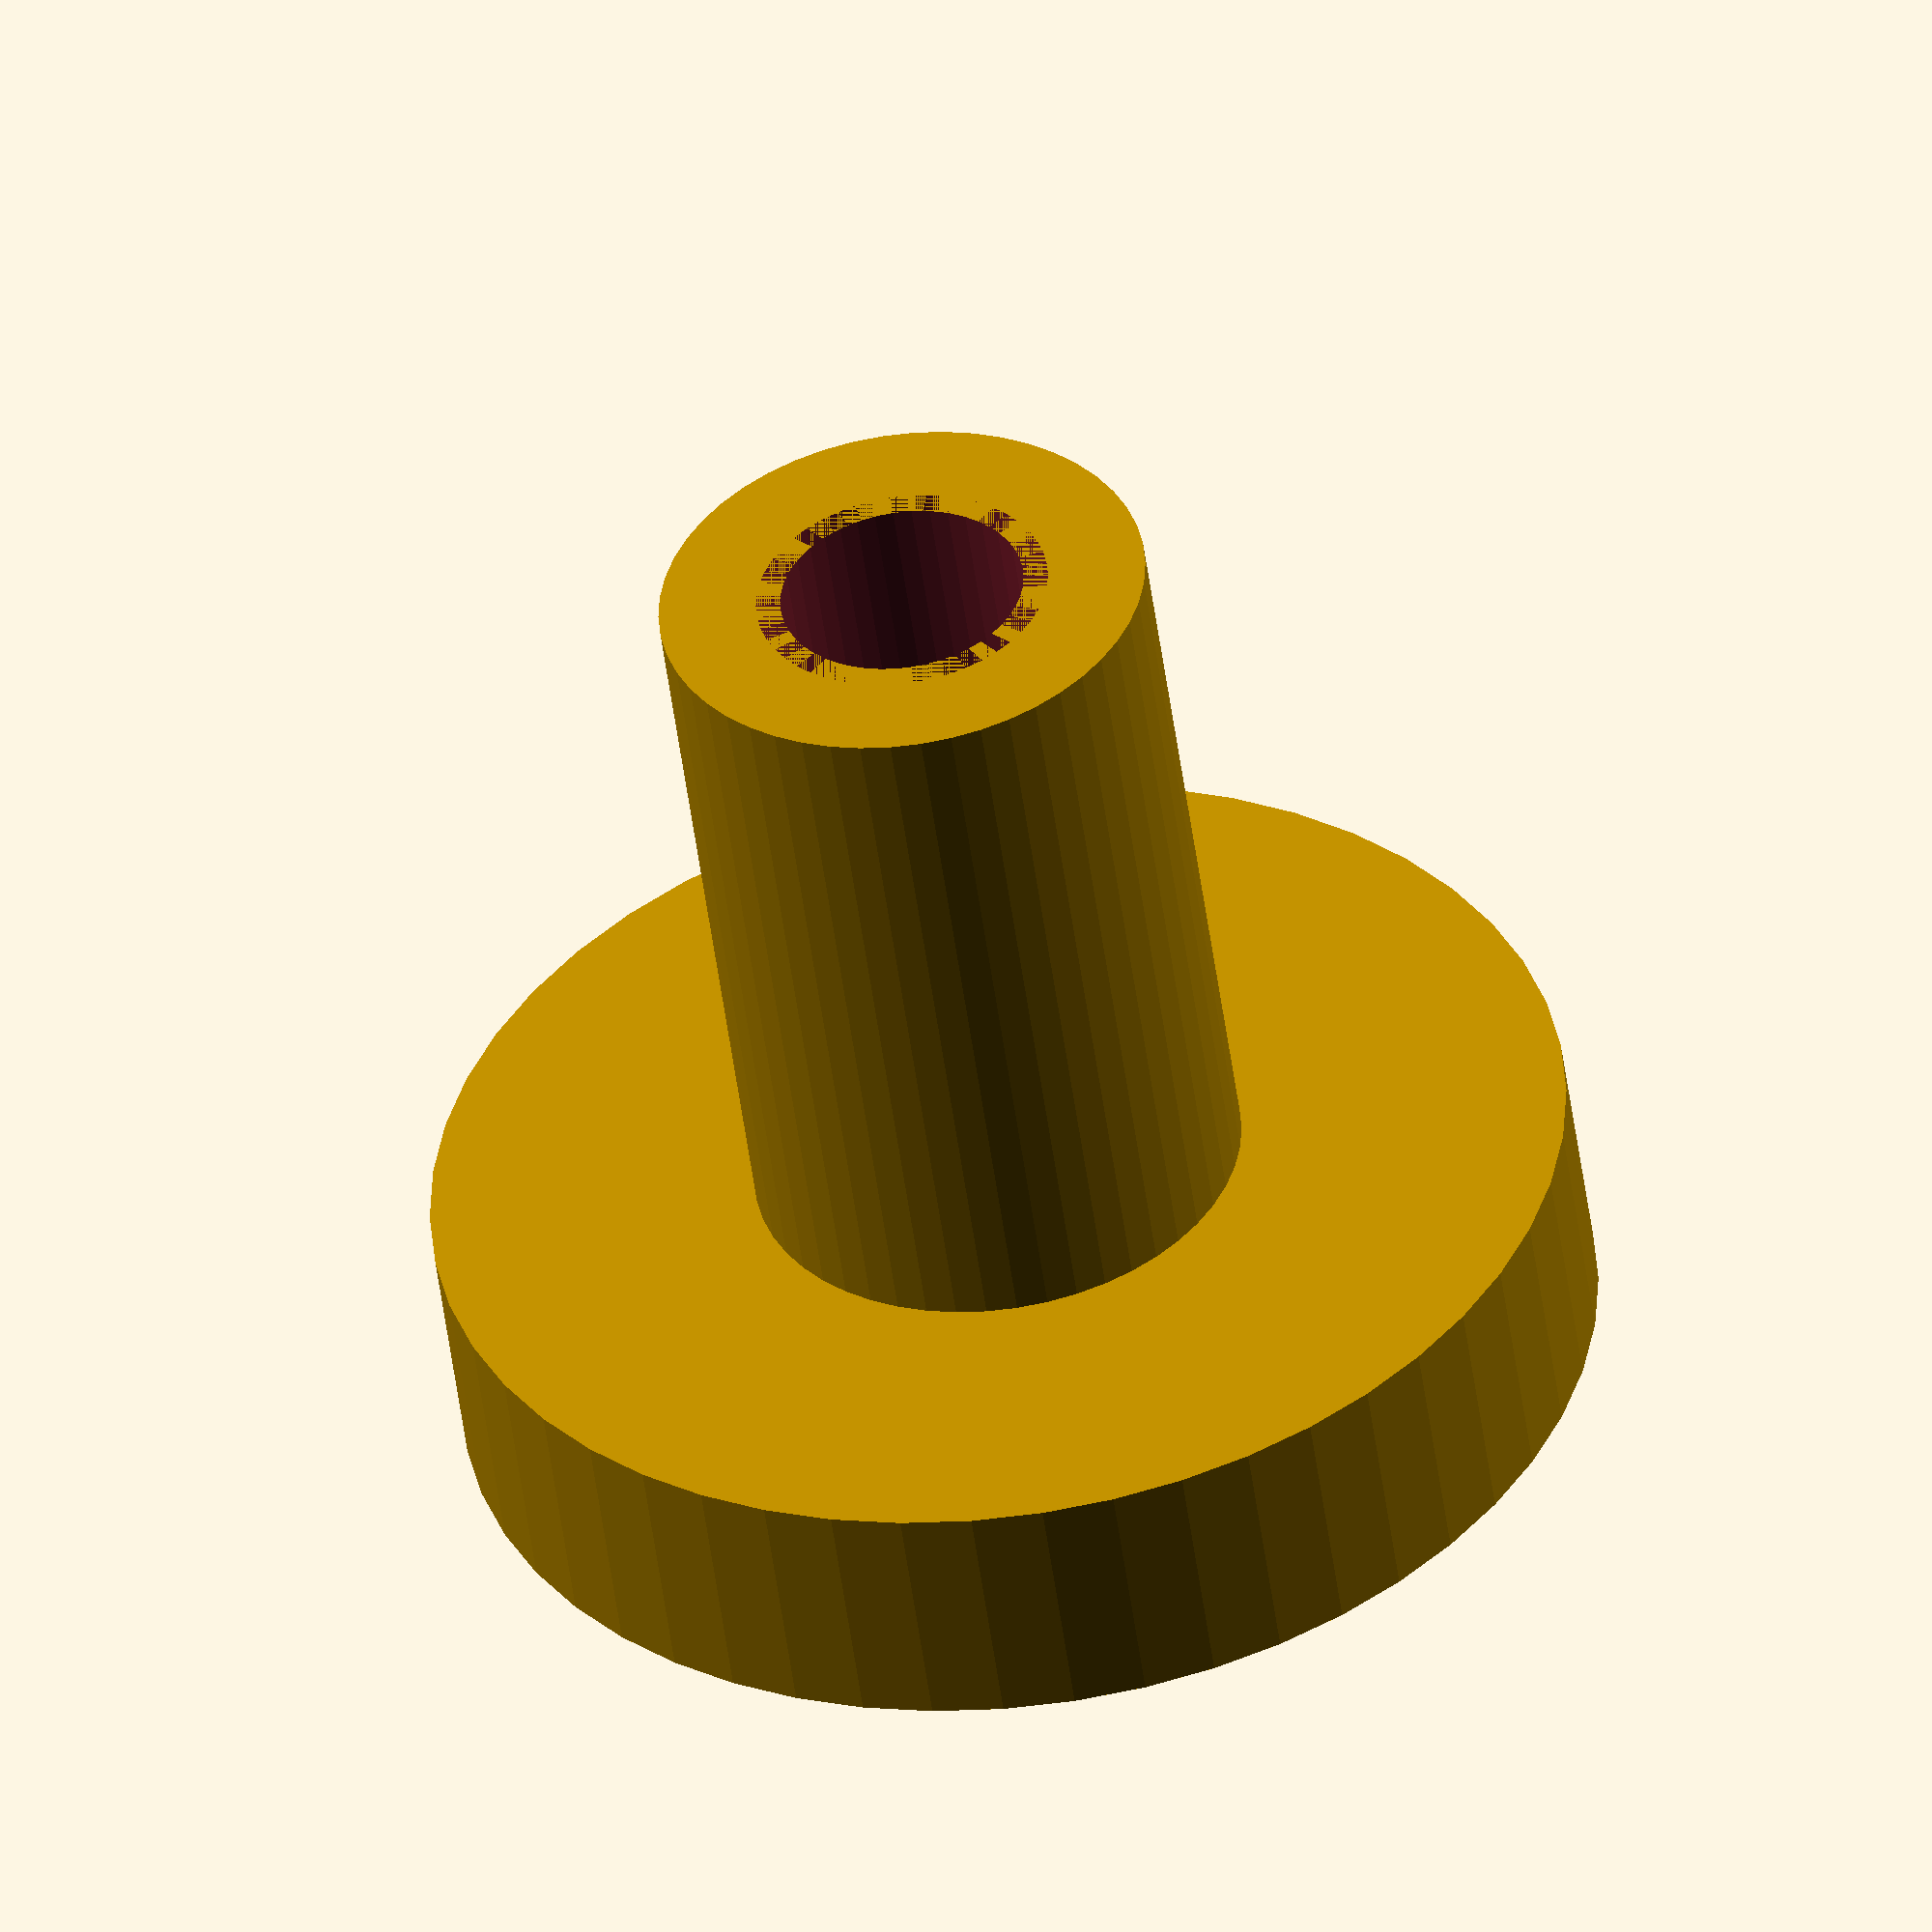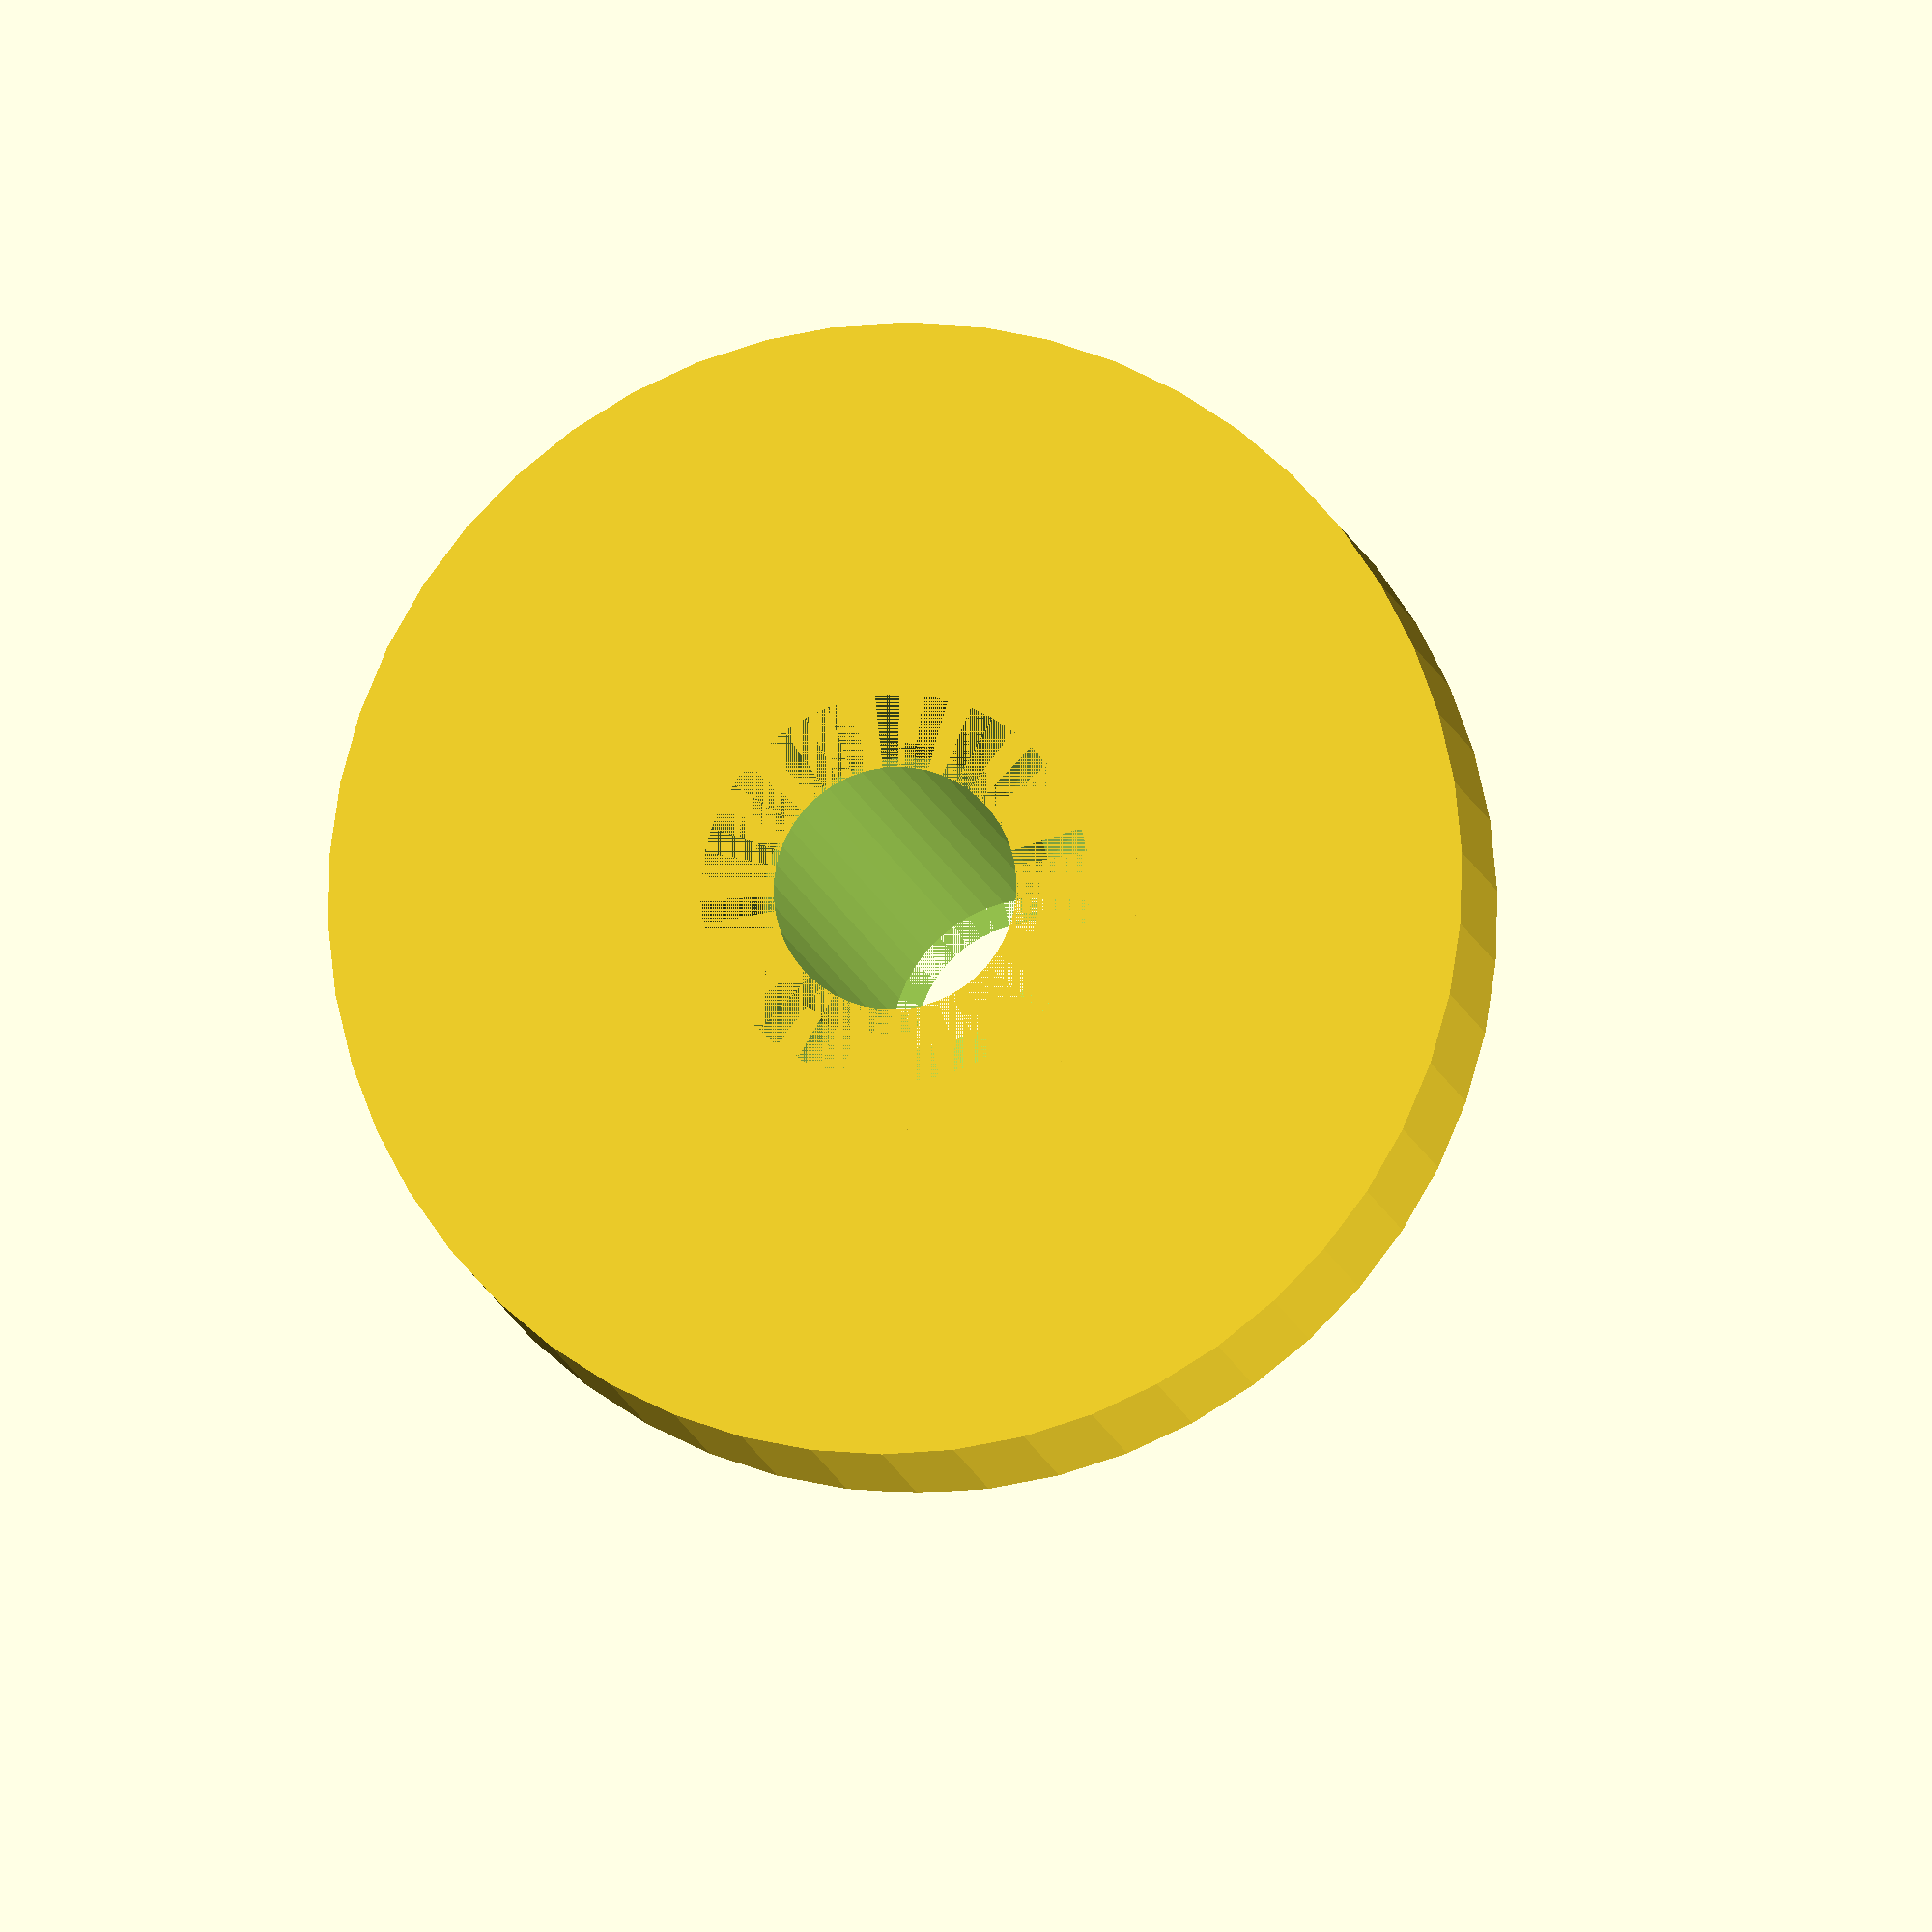
<openscad>
$fn = 50;


difference() {
	union() {
		translate(v = [0, 0, -1.5000000000]) {
			cylinder(h = 3, r = 7.0000000000);
		}
		translate(v = [0, 0, -1.5000000000]) {
			cylinder(h = 12, r = 3.0000000000);
		}
	}
	union() {
		translate(v = [0, 0, -1.5000000000]) {
			rotate(a = [0, 180, 0]) {
				difference() {
					union() {
						translate(v = [0, 0, -1.7000000000]) {
							cylinder(h = 1.7000000000, r1 = 1.5000000000, r2 = 2.4000000000);
						}
						translate(v = [0, 0, -12.0000000000]) {
							cylinder(h = 12, r = 1.5000000000);
						}
						translate(v = [0, 0, -12.0000000000]) {
							cylinder(h = 12, r = 1.8000000000);
						}
						translate(v = [0, 0, -12.0000000000]) {
							cylinder(h = 12, r = 1.5000000000);
						}
					}
					union();
				}
			}
		}
		translate(v = [0, 0, -100.0000000000]) {
			cylinder(h = 200, r = 1.5000000000);
		}
	}
}
</openscad>
<views>
elev=230.5 azim=63.9 roll=172.5 proj=o view=wireframe
elev=189.2 azim=175.1 roll=351.7 proj=o view=solid
</views>
